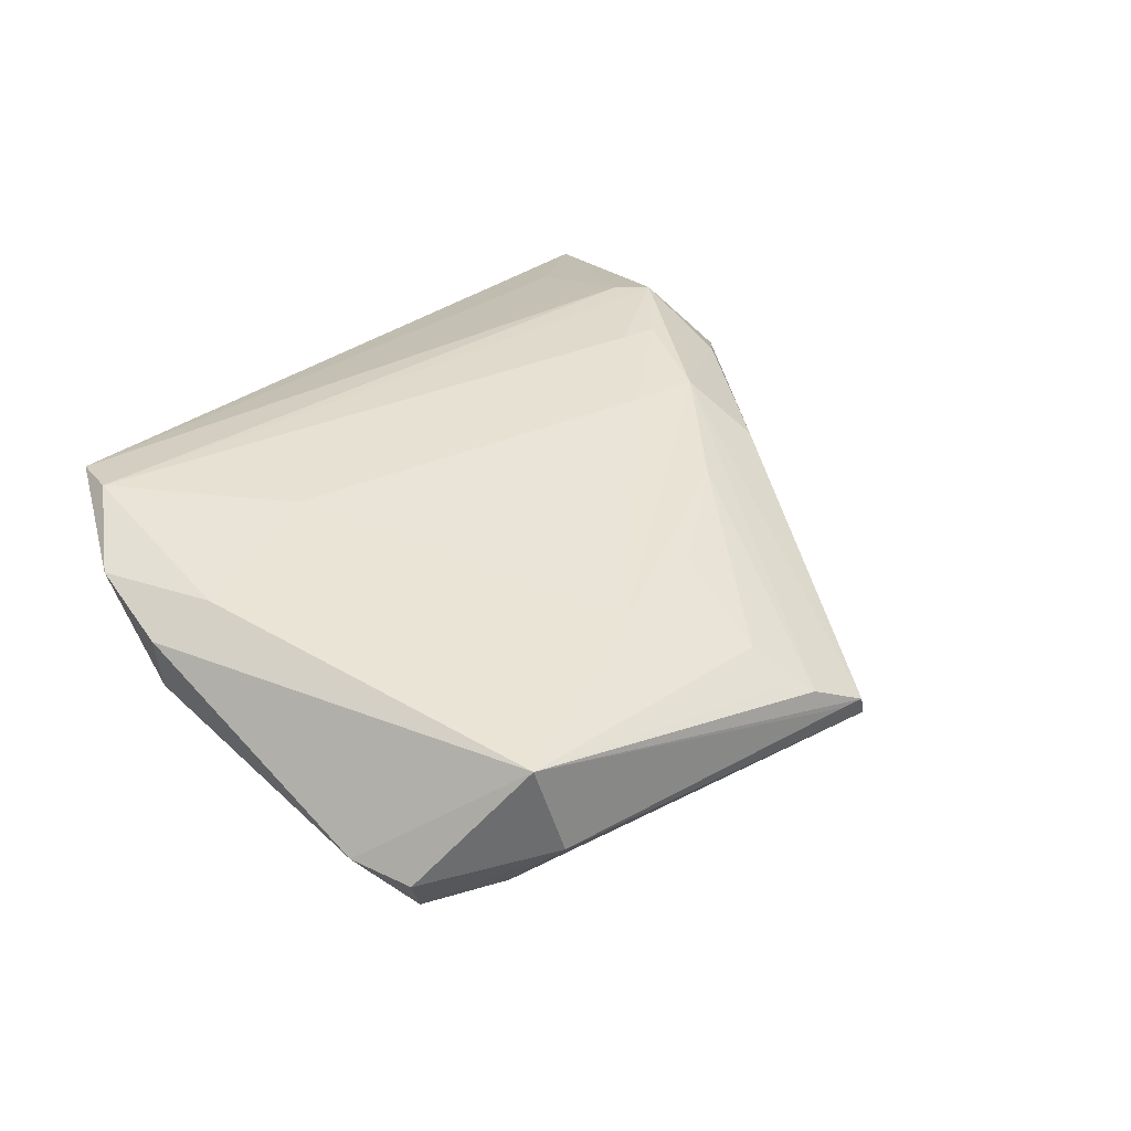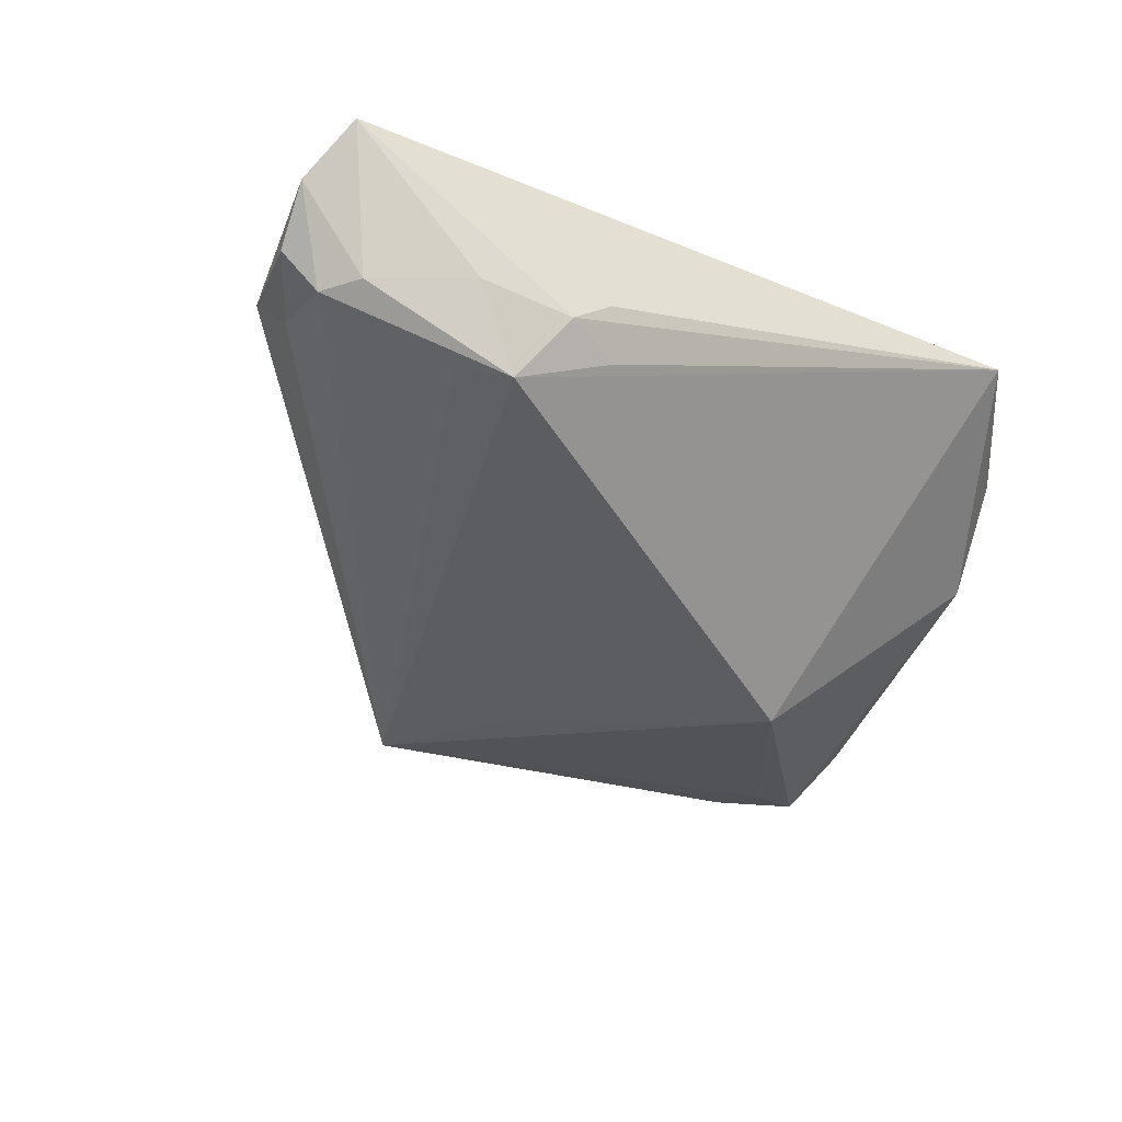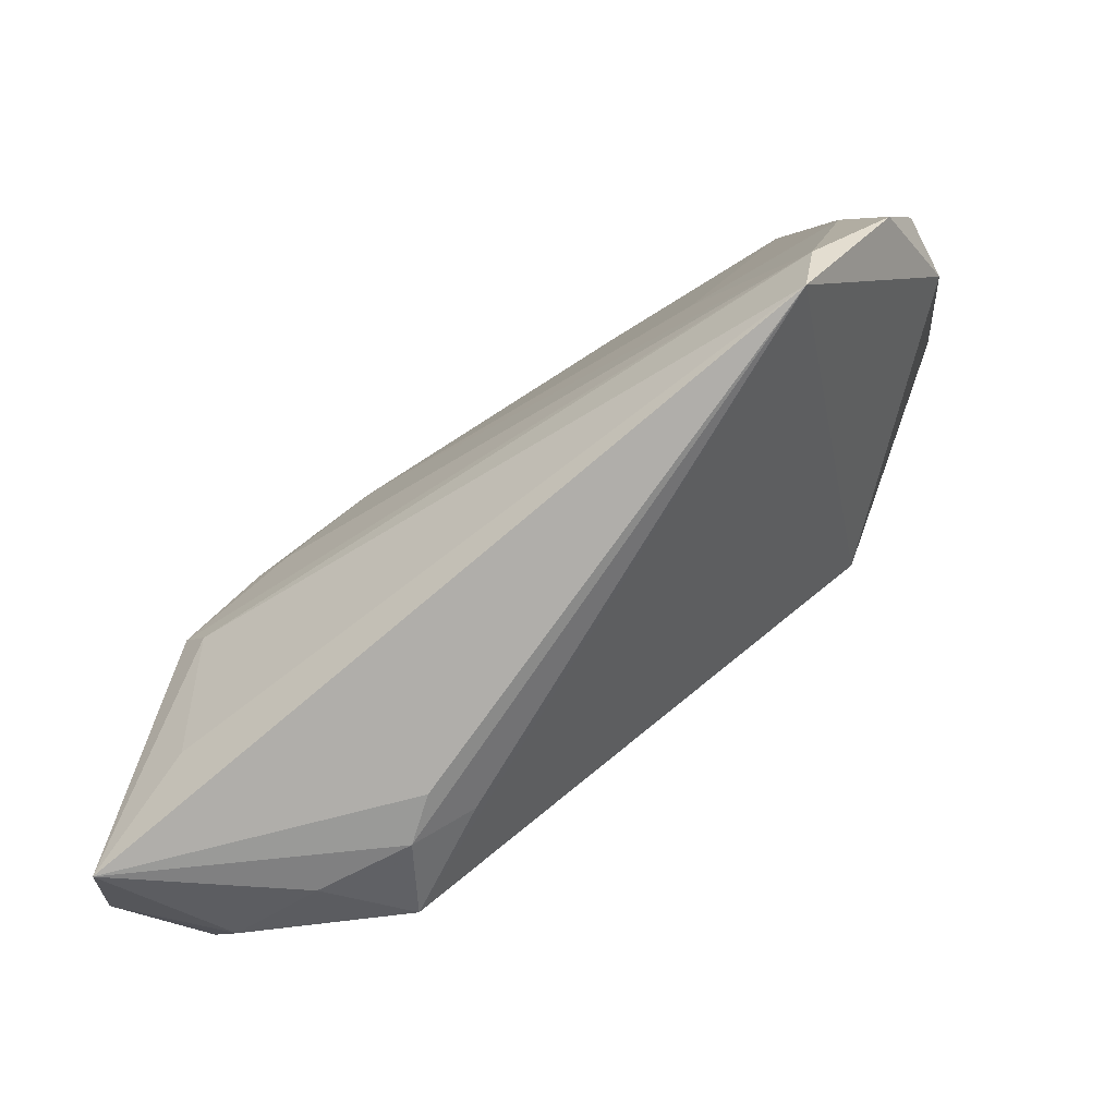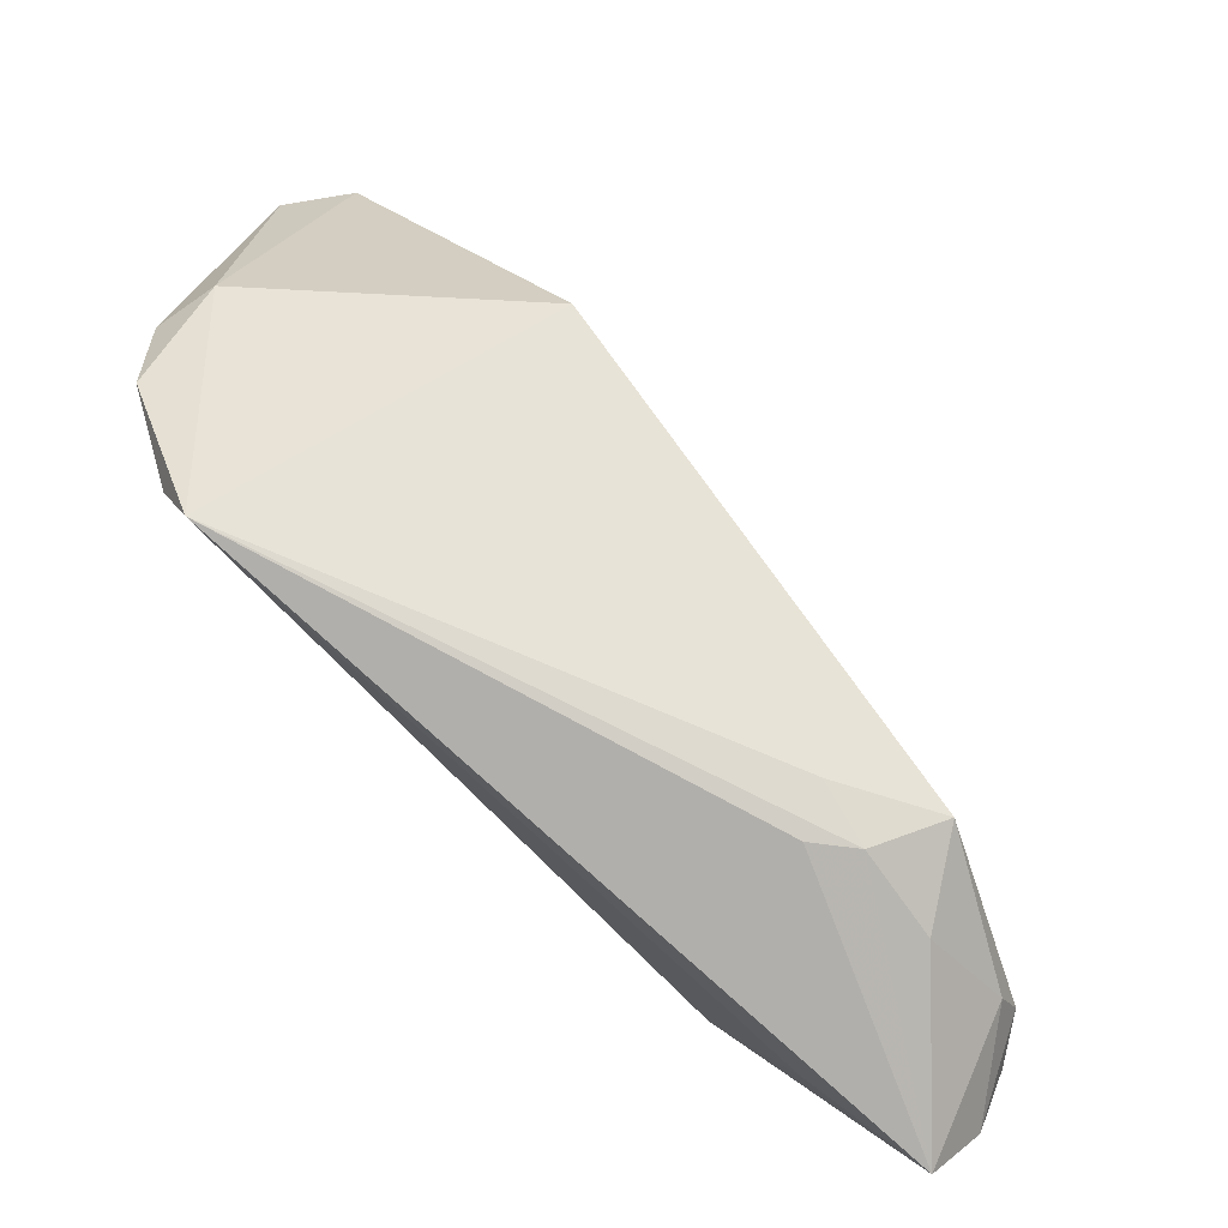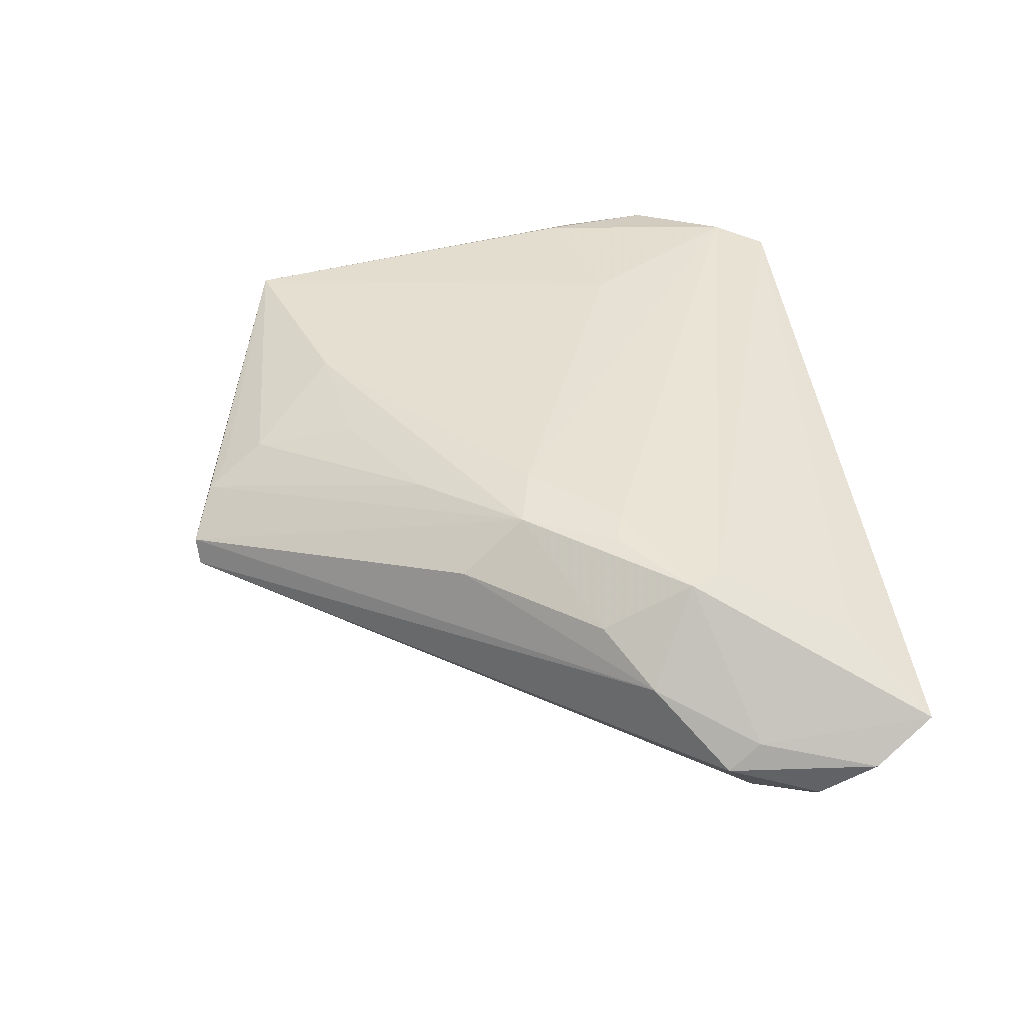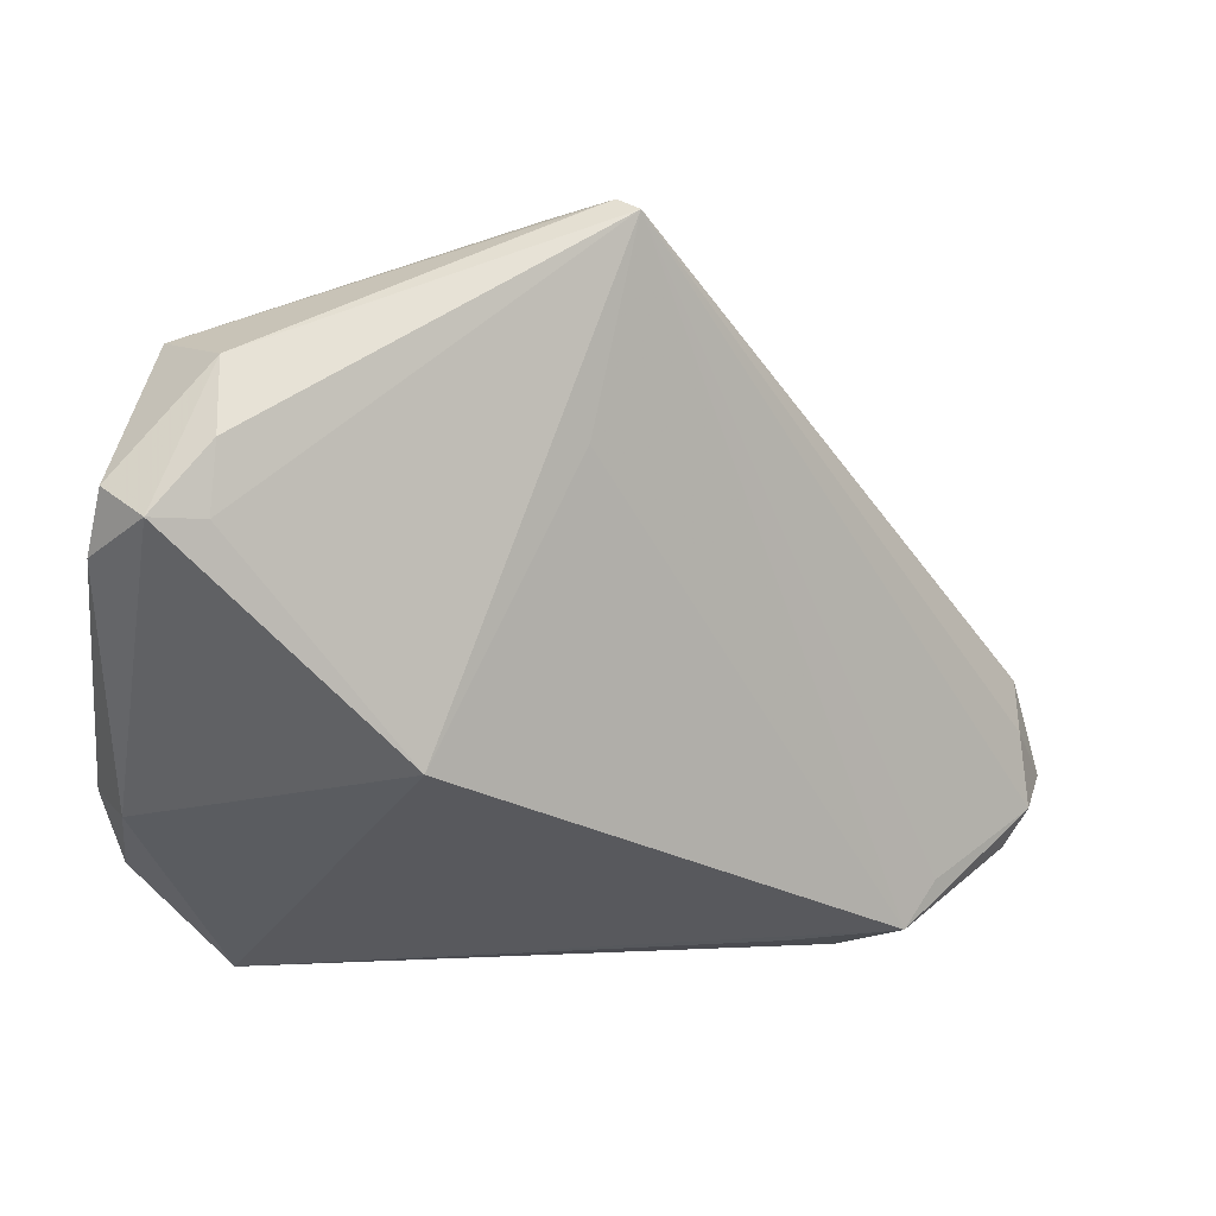
<metadata>
{"format":"obj","ext":"obj","renderer":"f3d","projection":"perspective","resolution":1024,"background":"white","views":[{"elev":38.9,"azim":130.3,"up":"+Z"},{"elev":-43.6,"azim":-30.7,"up":"+Z"},{"elev":-79.2,"azim":32.9,"up":"+Y"},{"elev":-76.8,"azim":130.0,"up":"+Y"},{"elev":39.8,"azim":-98.3,"up":"+Z"},{"elev":25.2,"azim":155.1,"up":"+Y"}]}
</metadata>
<code>
v 0.05012 0.0226 -0.002009
v 0.001615 0.02932 -0.01078
v 0.03532 0.04038 -0.0002615
v -0.02797 -0.003255 0.01506
v -0.03831 -0.01339 0.01365
v -0.03217 -0.002046 0.01482
v -0.0005221 0.02855 0.01144
v -0.02615 0.008917 0.01435
v -0.03713 -0.02646 -0.0176
v -0.04802 -0.003976 0.003998
v -0.0231 -0.03604 -0.008861
v -0.03832 -0.03408 -0.01158
v 0.003953 0.04564 0.004629
v -0.05817 -0.02958 -0.00248
v -0.04287 -0.02951 0.006844
v -0.0544 -0.01588 -0.000483
v 0.01348 0.03071 0.01259
v -0.04096 -0.009594 0.01401
v 0.03804 0.0347 -0.006667
v 0.04569 -0.01987 0.01267
v -0.04121 0.001234 0.008588
v -0.0275 -0.03515 -0.01253
v -0.05543 -0.03654 0.002179
v 0.003142 0.04088 0.007381
v 0.04847 -0.009033 0.01014
v 0.04847 0.03001 -0.002578
v 0.02404 -0.01021 0.01497
v 0.03679 -0.03013 0.01506
v 0.03757 0.03797 0.01139
v -0.05522 -0.01206 -0.003724
v -0.01814 0.006955 0.01506
v -0.03193 -0.0302 -0.02002
v -0.0494 -0.02816 -0.01225
v 0.04594 0.0286 -0.008357
v 0.0004471 0.04804 0.002907
v -0.05283 -0.01567 -0.009029
v -0.01474 0.02061 0.01217
v -0.02876 0.01677 0.008626
v -0.007018 0.05025 -0.004131
v -0.02063 -0.03236 -0.01344
v -0.005745 0.0506 -0.001035
v 0.03432 -0.03654 0.0134
v -0.05713 -0.02315 -0.007072
v -0.05268 -0.02393 -0.0121
v 0.04003 0.02778 -0.009564
v 0.0478 -0.00886 0.003213
v 0.02374 0.002427 -0.02076
v 0.0422 -0.005975 0.01373
v -0.002998 0.04993 -0.0008722
f 1 29 25
f 32 47 42
f 33 23 14
f 12 32 22
f 22 23 12
f 12 33 32
f 23 33 12
f 32 9 39
f 41 3 39
f 36 30 39
f 26 29 1
f 26 3 29
f 41 29 49
f 49 3 41
f 29 3 49
f 48 25 29
f 38 8 41
f 6 8 18
f 11 23 22
f 22 42 11
f 11 42 23
f 18 23 5
f 28 18 5
f 5 42 28
f 22 32 40
f 40 42 22
f 32 42 40
f 46 42 47
f 1 25 46
f 16 30 14
f 14 23 16
f 16 23 18
f 14 30 43
f 43 30 36
f 2 47 32
f 32 39 2
f 2 39 47
f 36 39 44
f 44 39 9
f 44 43 36
f 32 33 44
f 44 9 32
f 44 33 14
f 14 43 44
f 3 26 34
f 34 26 1
f 1 46 34
f 34 46 47
f 20 48 28
f 25 48 20
f 28 42 20
f 20 46 25
f 42 46 20
f 4 18 28
f 4 6 18
f 27 48 29
f 28 48 27
f 18 8 21
f 8 38 21
f 35 29 41
f 41 8 35
f 29 24 17
f 17 27 29
f 23 42 15
f 15 5 23
f 42 5 15
f 47 39 45
f 45 34 47
f 8 6 31
f 6 4 31
f 31 17 8
f 27 17 31
f 31 4 28
f 28 27 31
f 30 16 10
f 10 39 30
f 10 16 18
f 18 21 10
f 41 39 10
f 10 38 41
f 10 21 38
f 13 24 29
f 29 35 13
f 13 35 24
f 8 17 37
f 37 35 8
f 24 35 37
f 19 45 39
f 34 45 19
f 19 39 3
f 3 34 19
f 7 17 24
f 24 37 7
f 7 37 17

</code>
